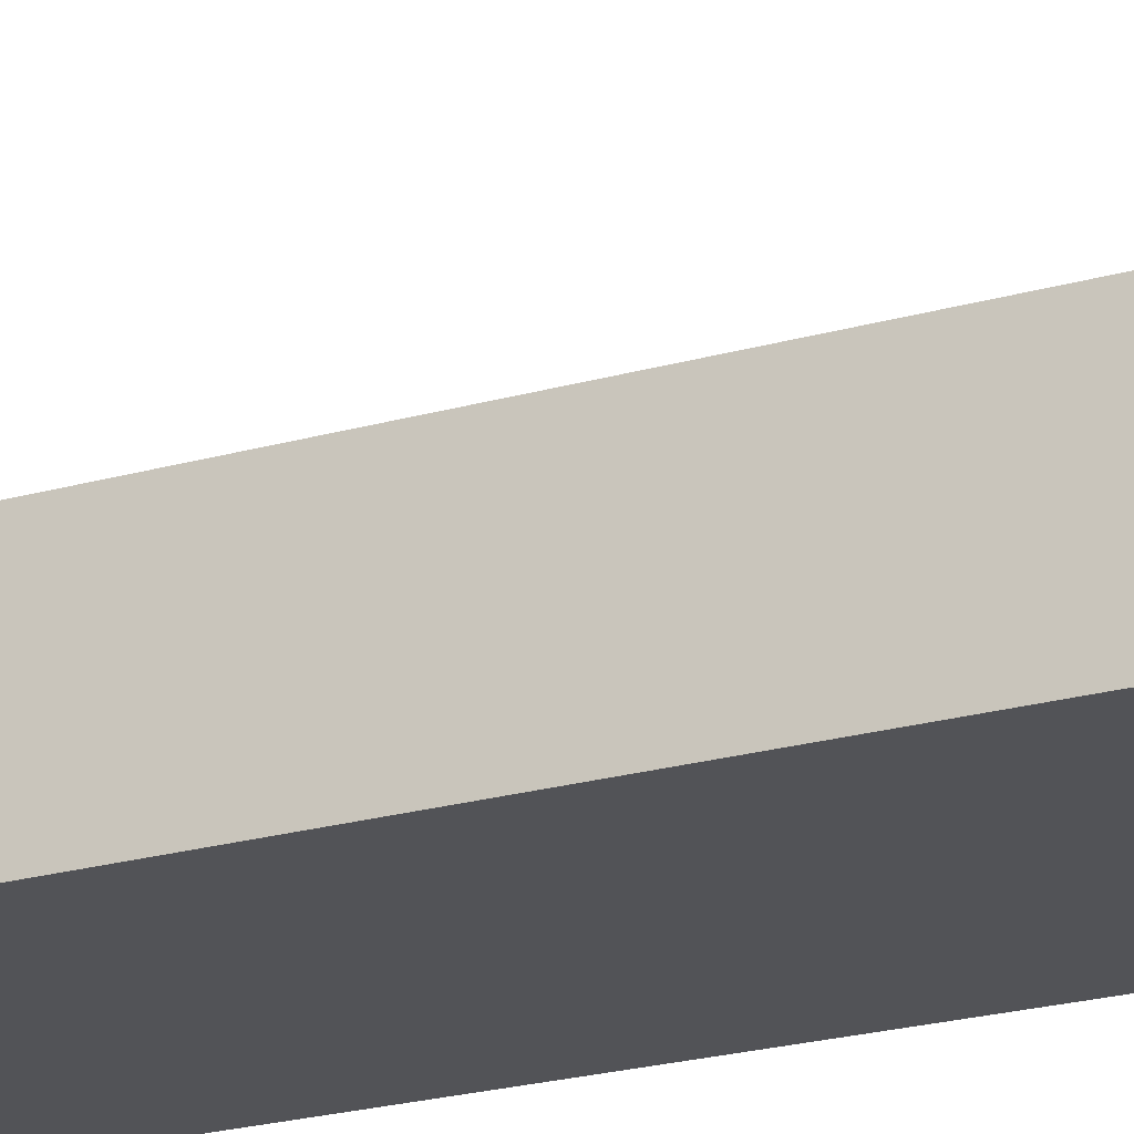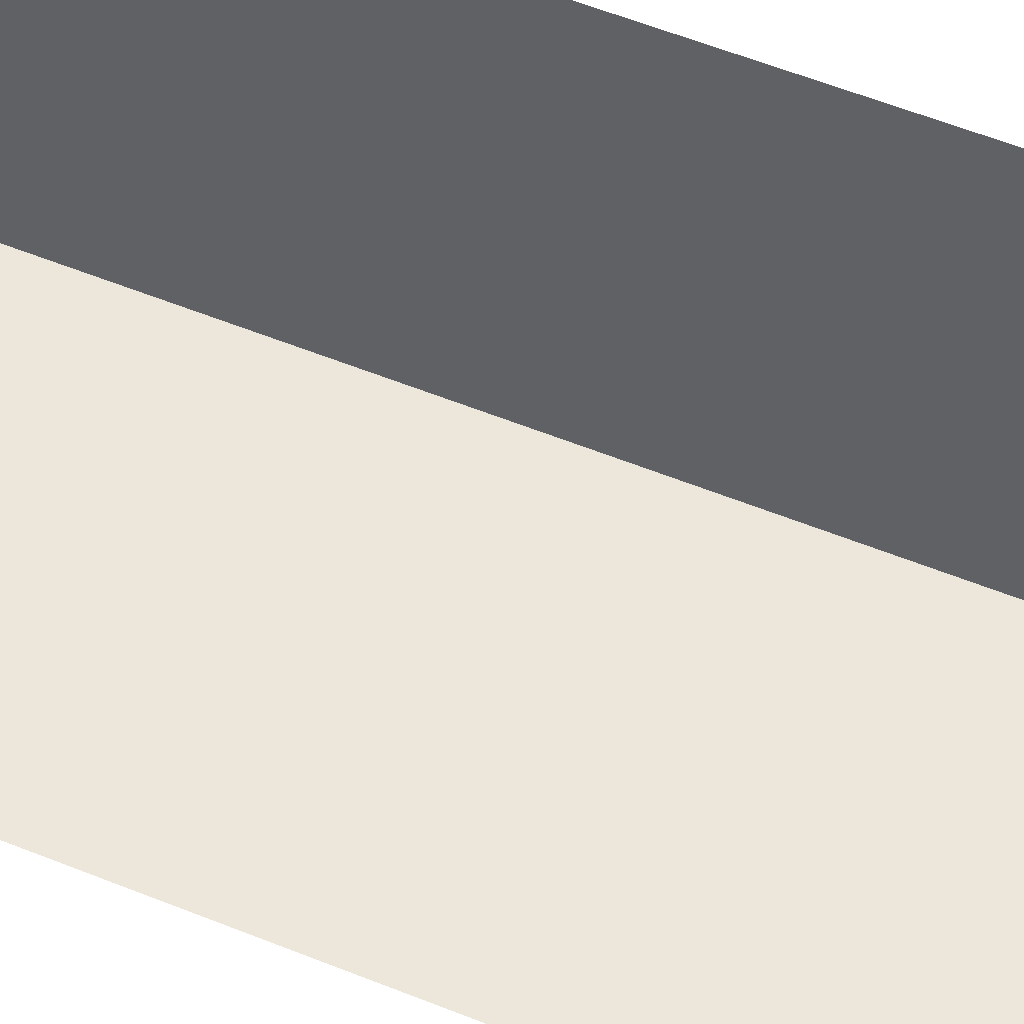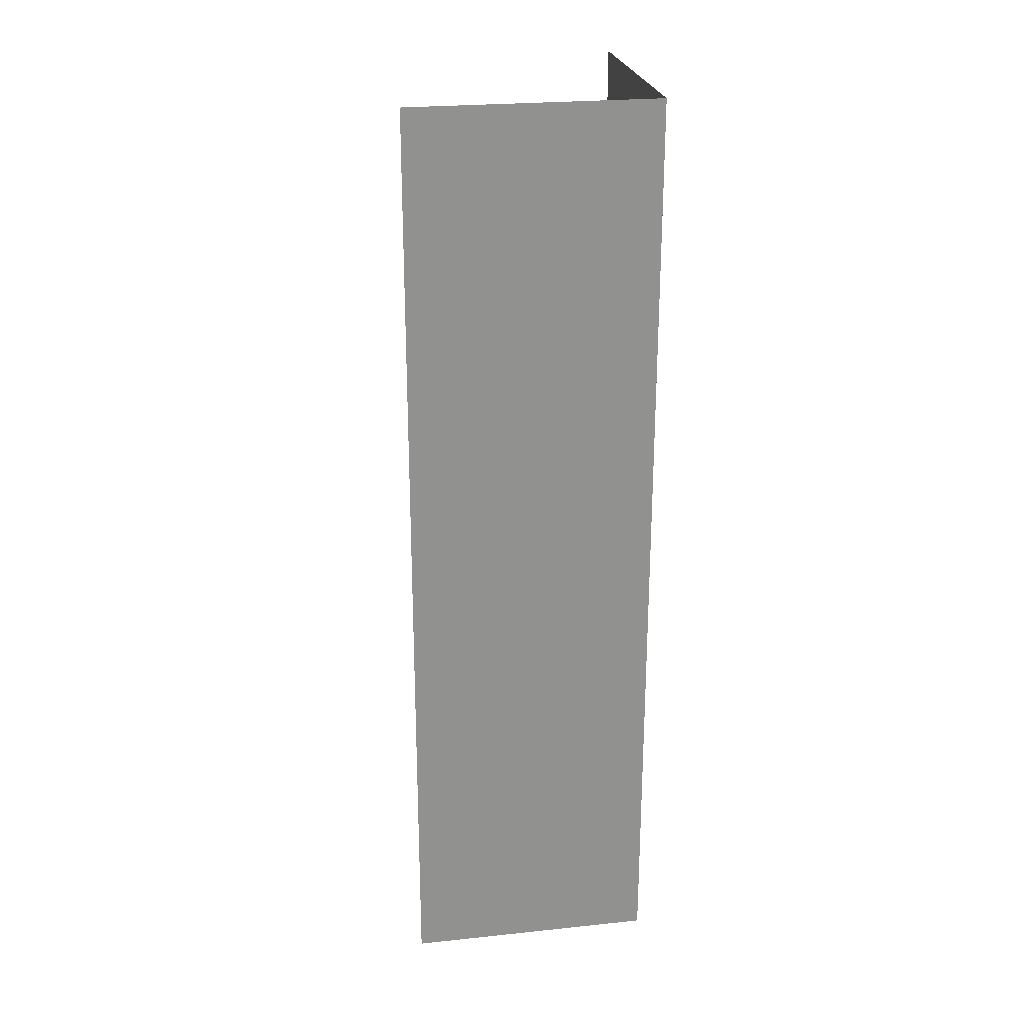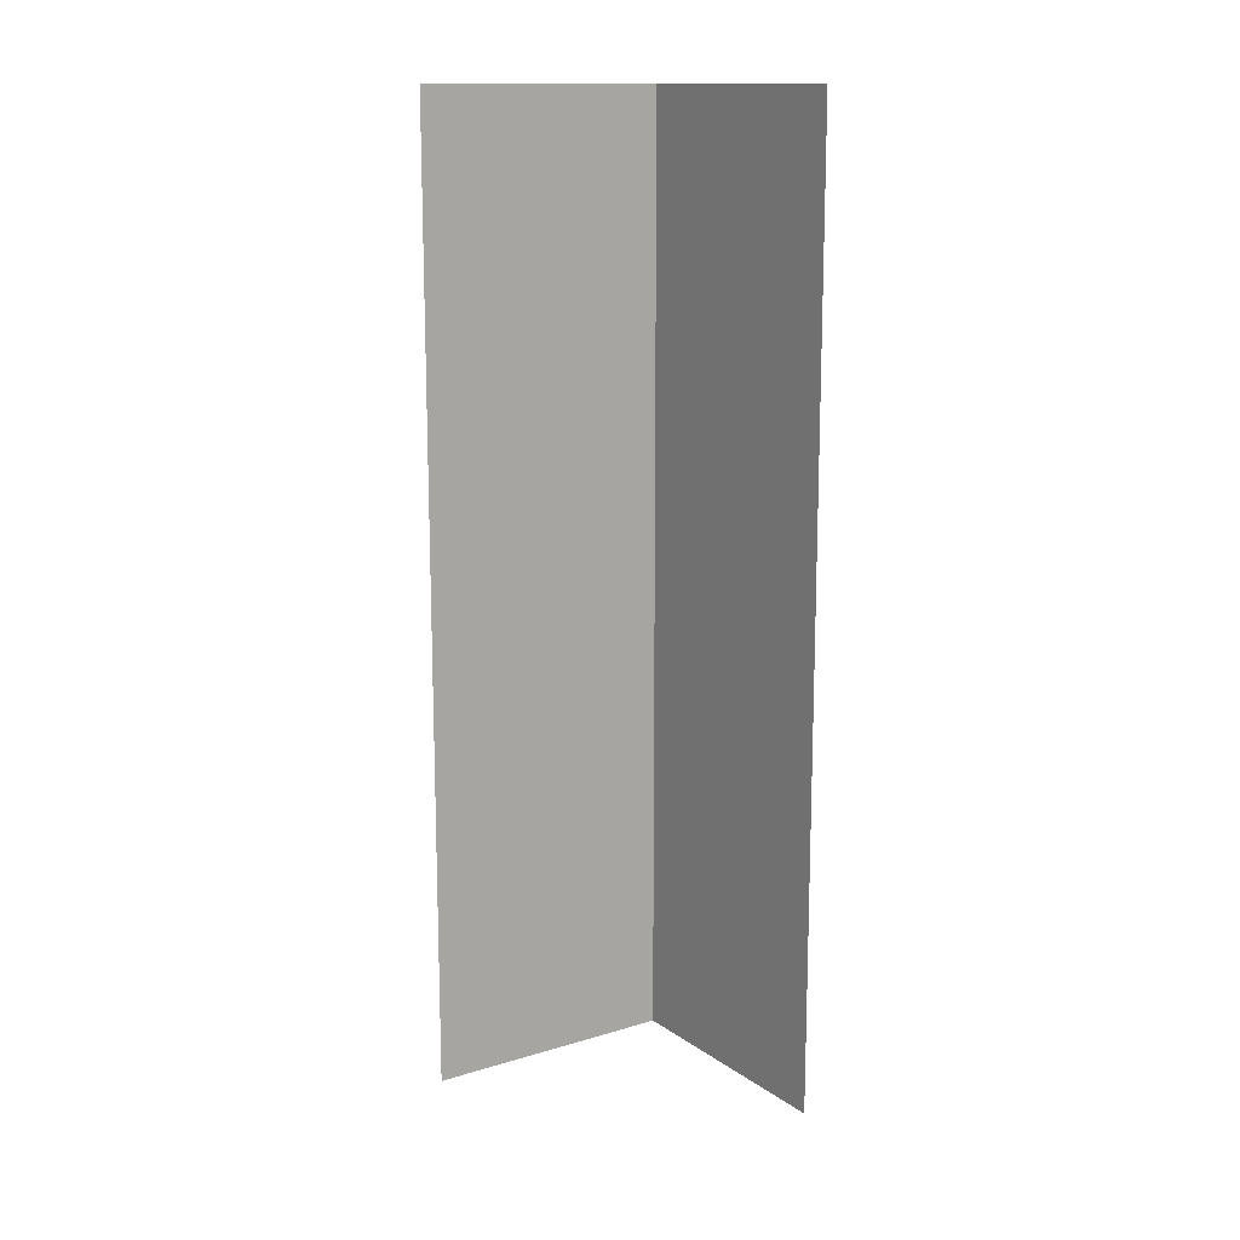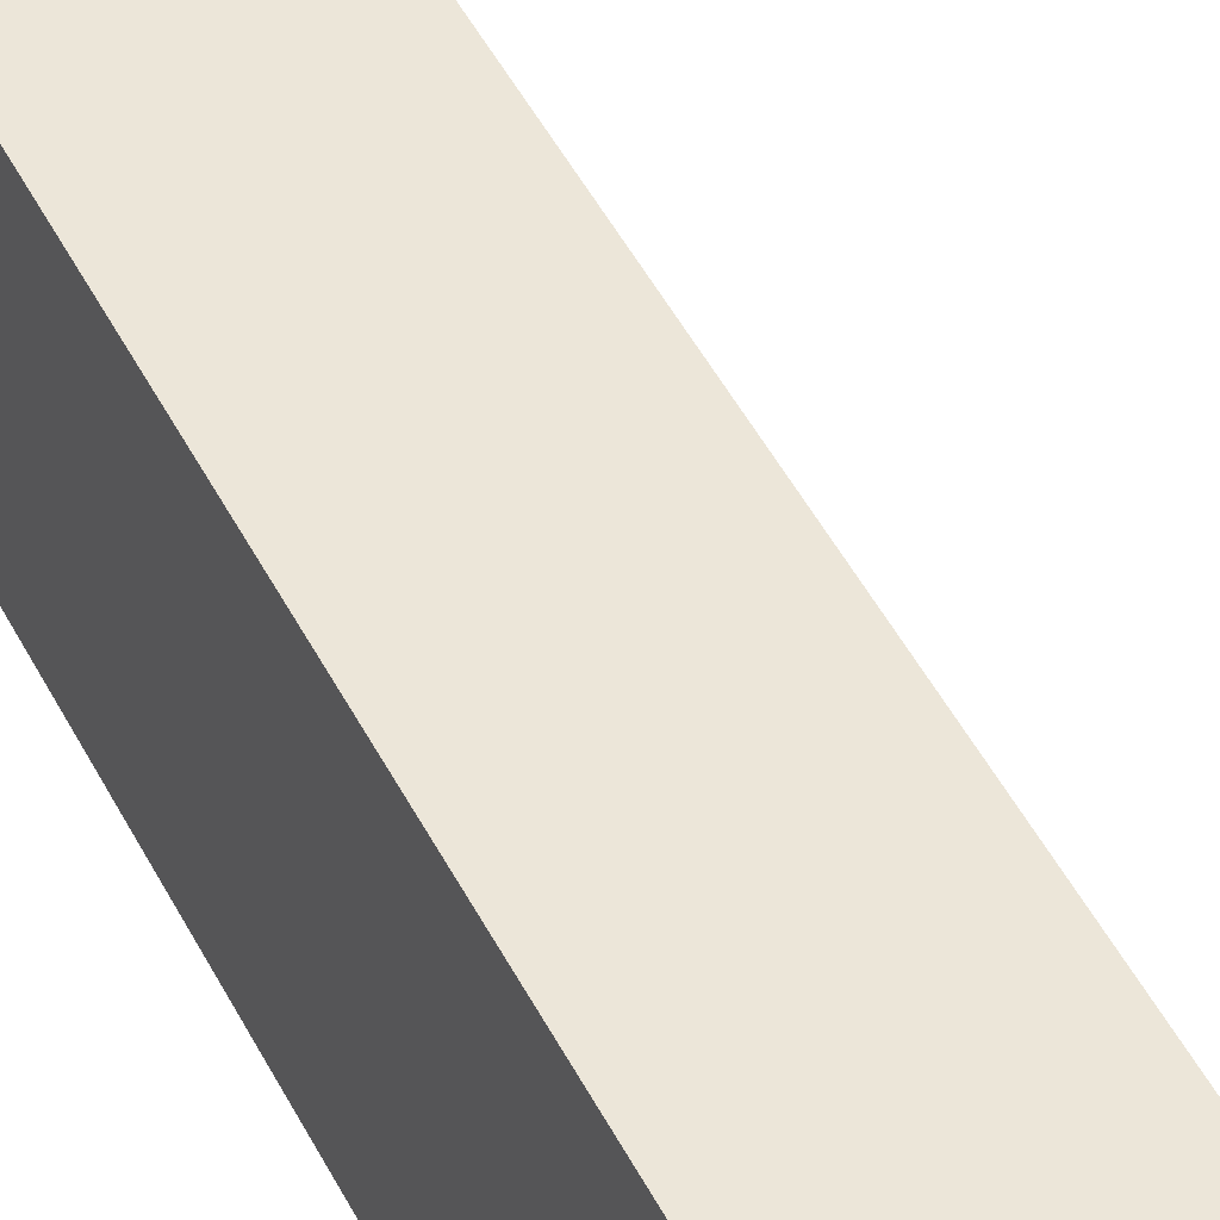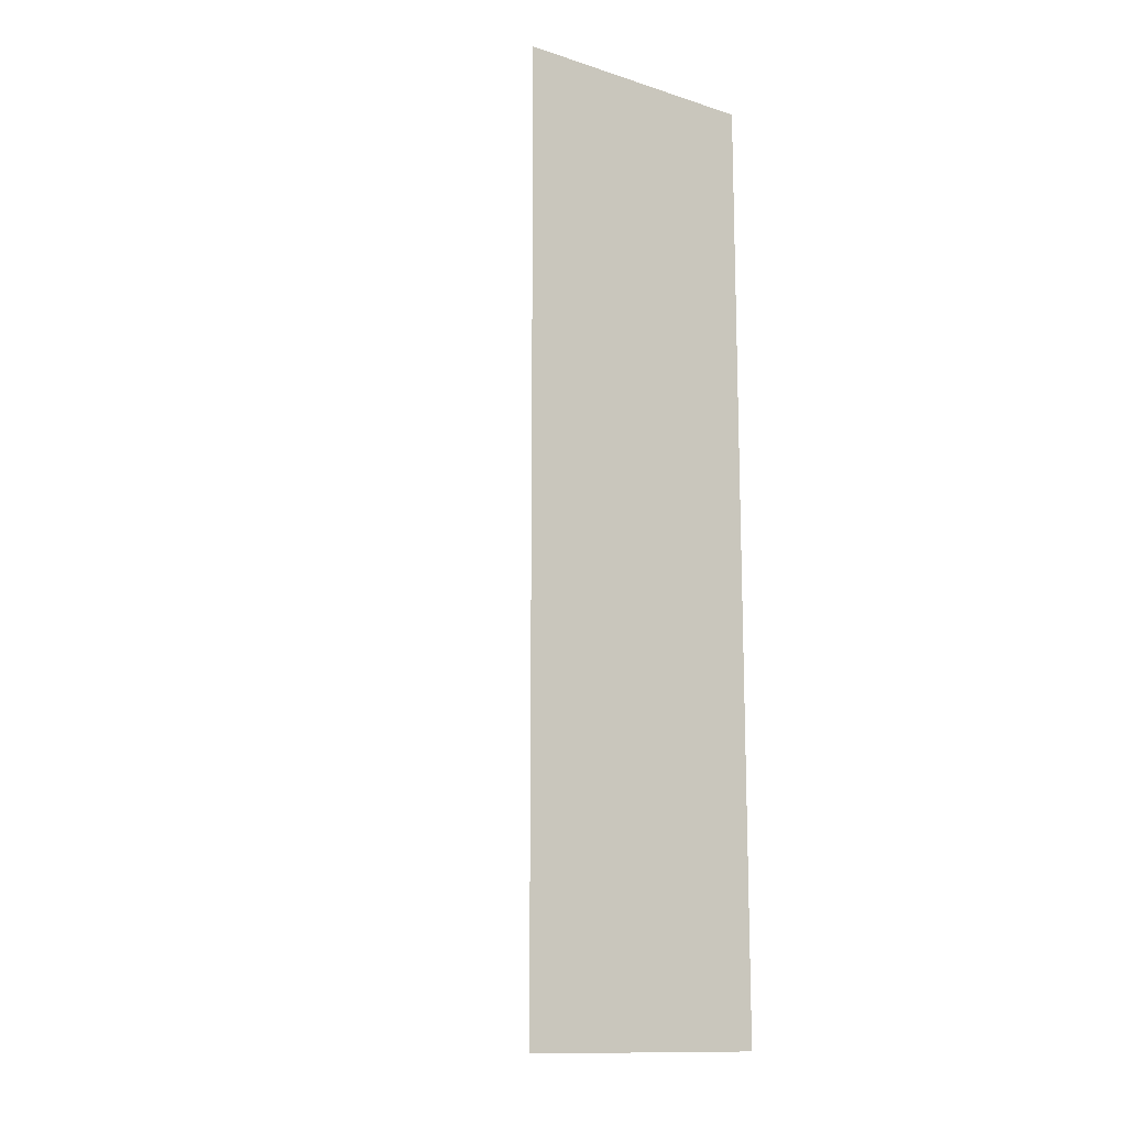
<metadata>
{"format":"obj","ext":"obj","renderer":"f3d","projection":"perspective","resolution":1024,"background":"white","views":[{"elev":-22.3,"azim":-63.5,"up":"+Z"},{"elev":53.2,"azim":-66.2,"up":"+Z"},{"elev":24.5,"azim":80.3,"up":"+Y"},{"elev":14.0,"azim":-33.9,"up":"+Y"},{"elev":49.5,"azim":153.3,"up":"+Z"},{"elev":-13.3,"azim":54.5,"up":"+Y"}]}
</metadata>
<code>
g default
v 0.93 0 0.07028
v 0.93 3.5 0.07028
v 0.93 0 1
v 0.93 3.5 1
v 0 0 0.07
v 0 3.5 0.07
g CornerWall_2
f 4 2 1 3
f 2 6 5 1

</code>
